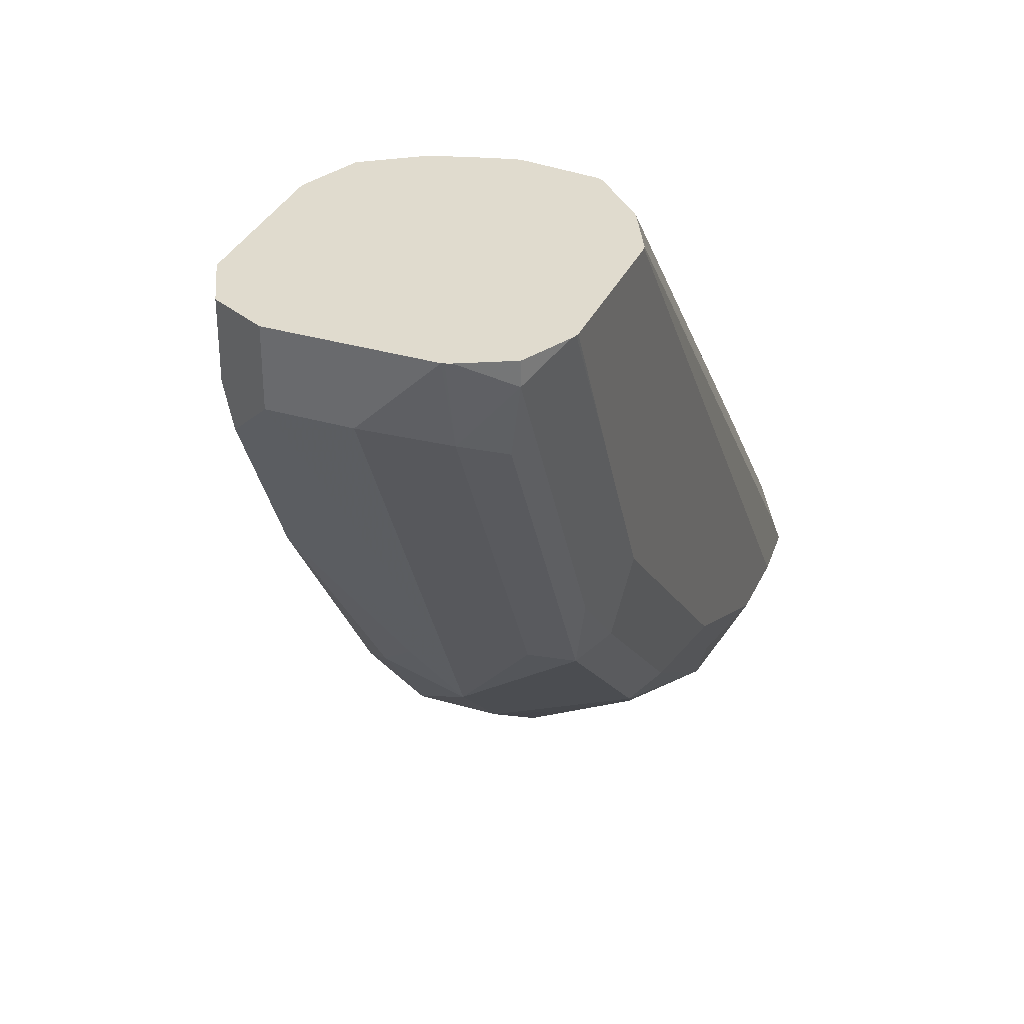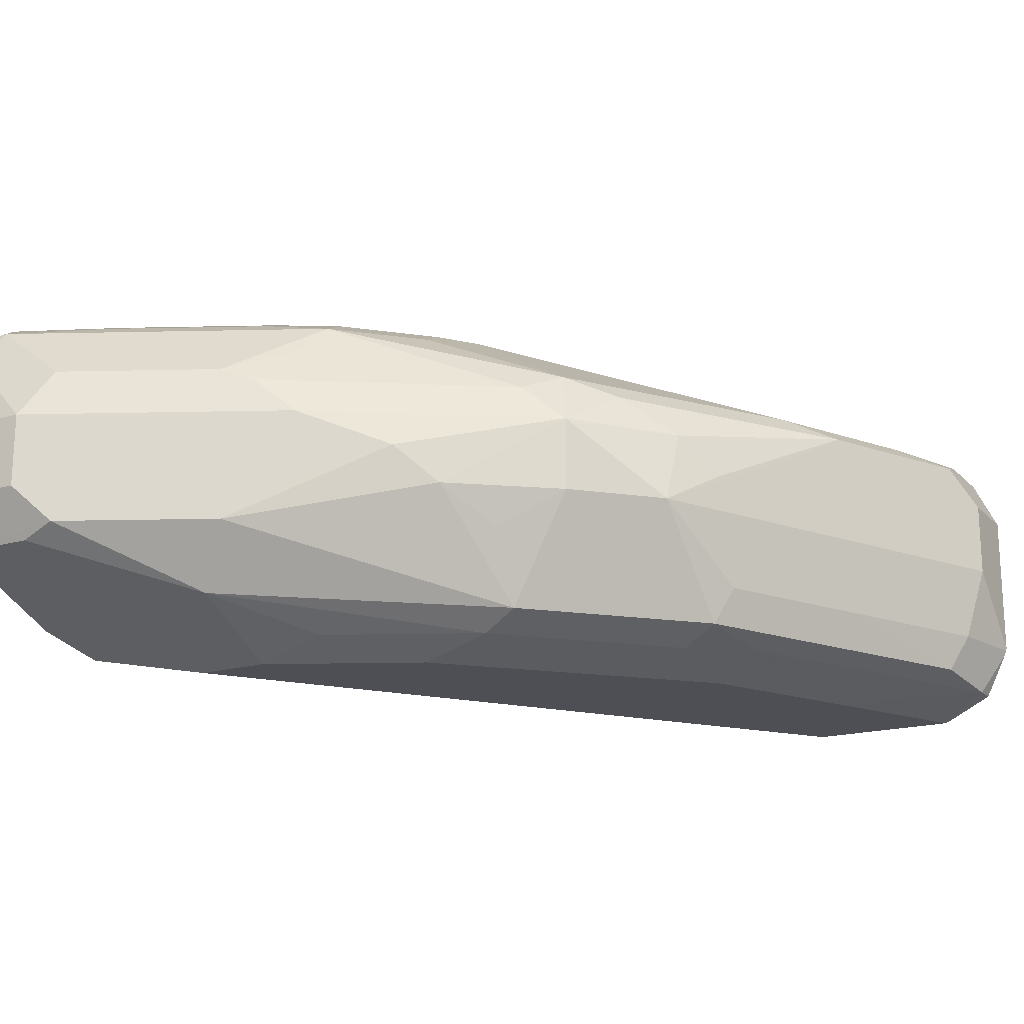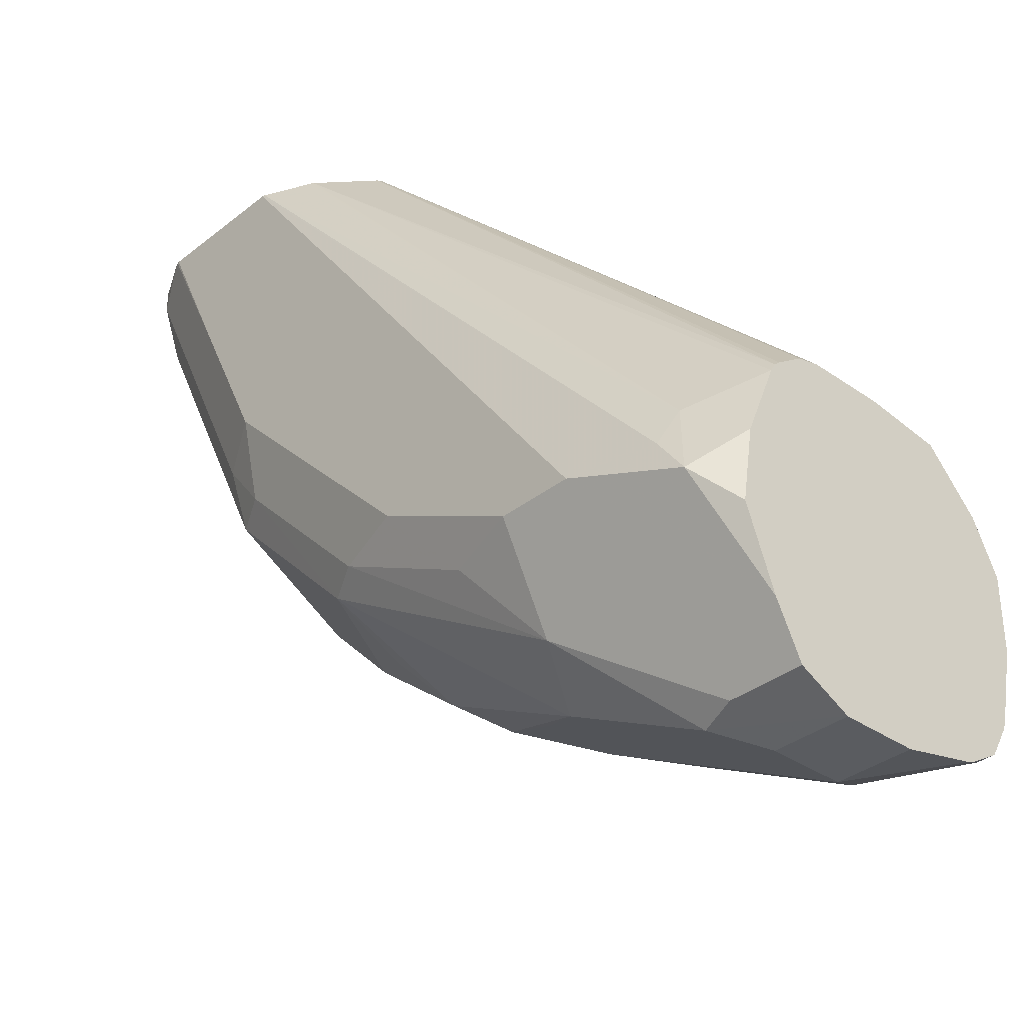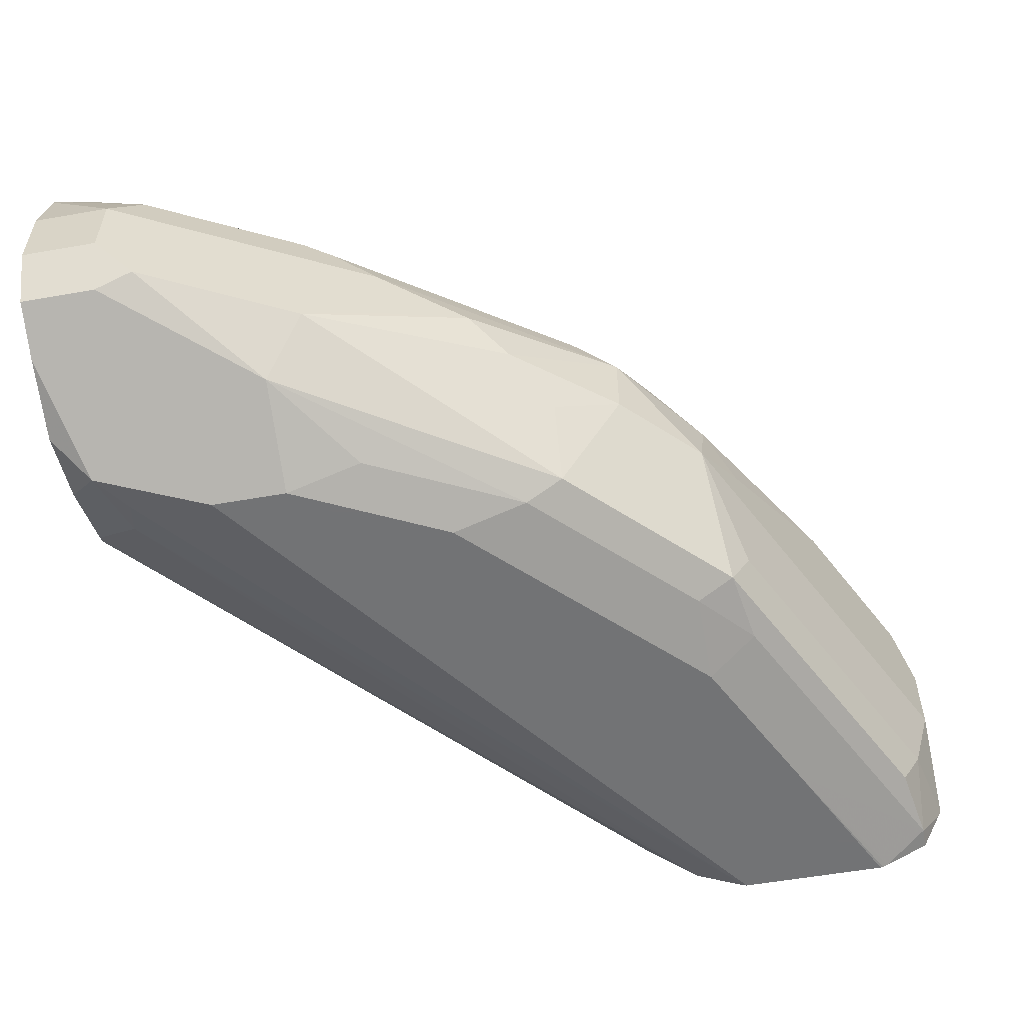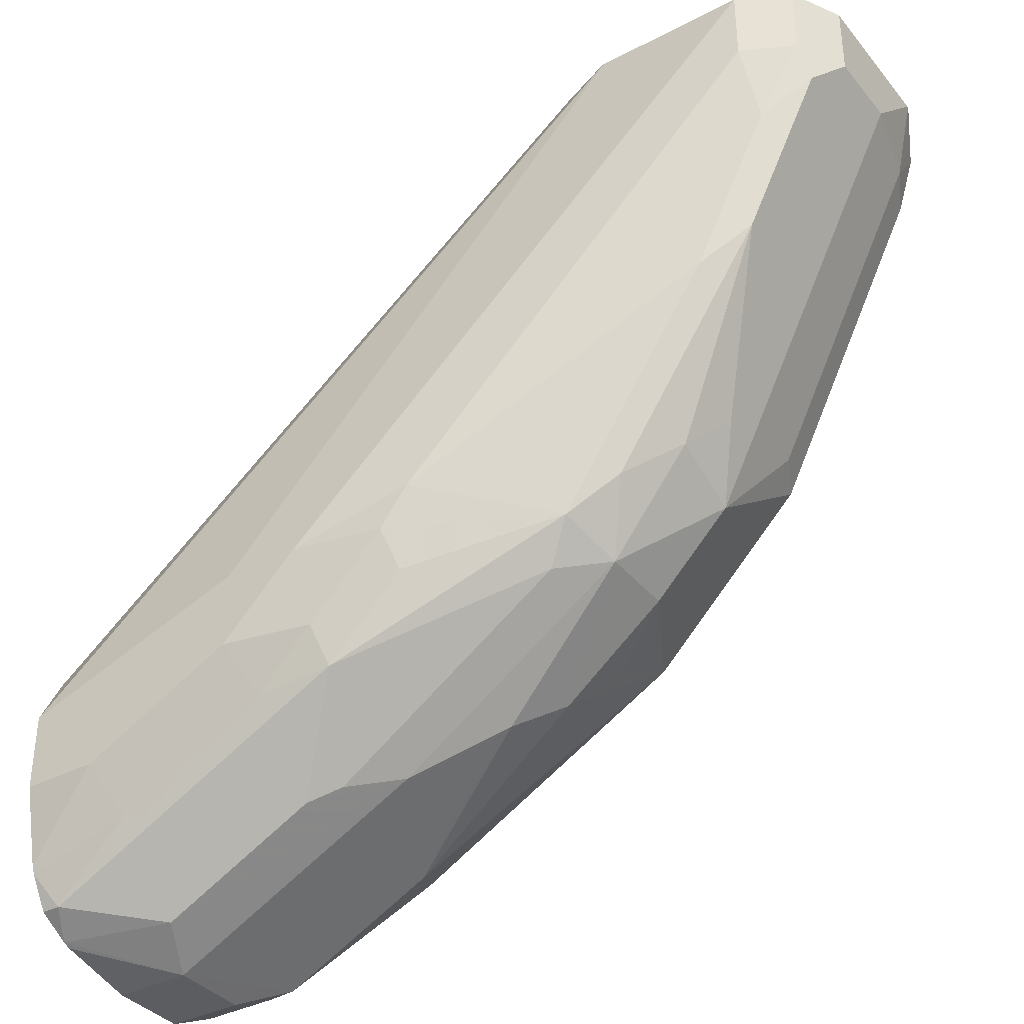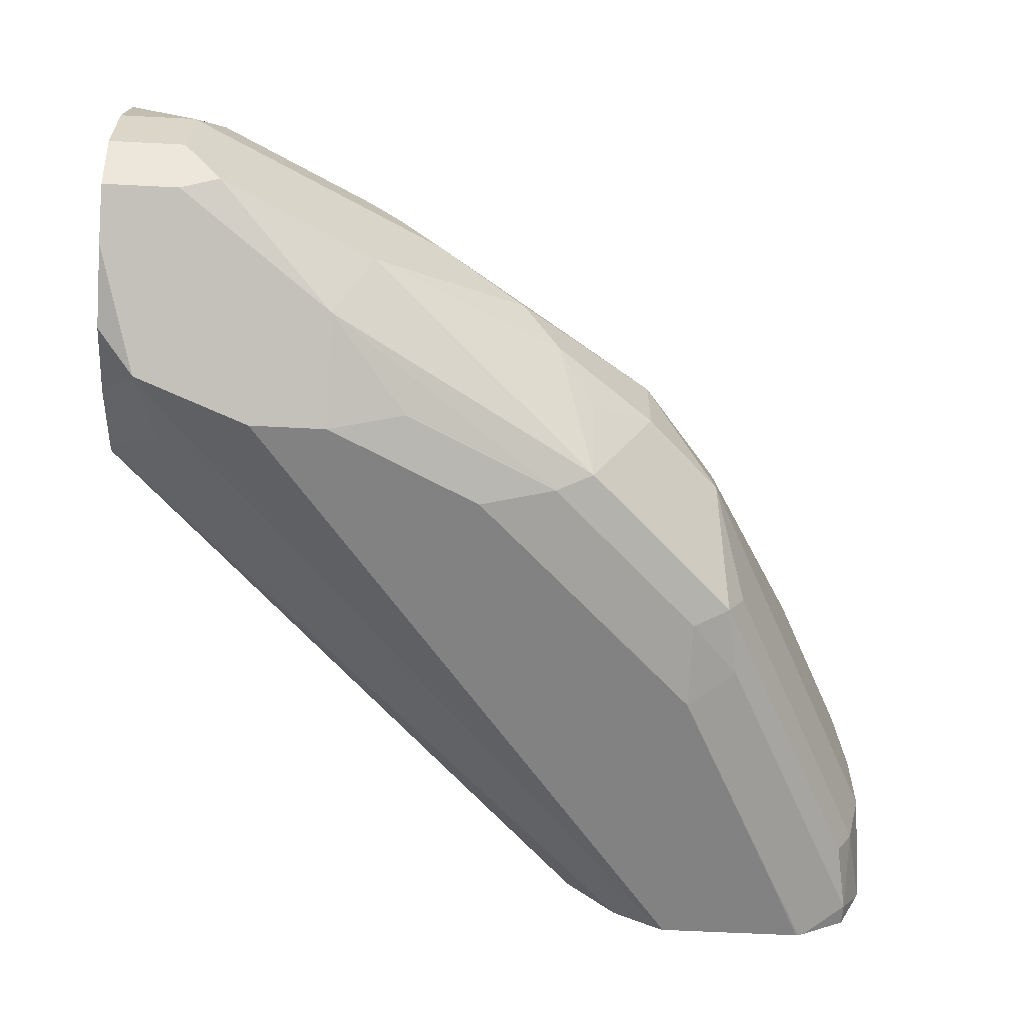
<metadata>
{"format":"obj","ext":"obj","renderer":"f3d","projection":"perspective","resolution":1024,"background":"white","views":[{"elev":33.6,"azim":111.9,"up":"+Y"},{"elev":-18.4,"azim":29.0,"up":"+Z"},{"elev":-34.4,"azim":-133.3,"up":"+Y"},{"elev":-55.9,"azim":10.5,"up":"+Z"},{"elev":-36.8,"azim":34.1,"up":"+Y"},{"elev":-60.8,"azim":-3.0,"up":"+Z"}]}
</metadata>
<code>
v 0.3556 -0.452 -9.48e-06
v 0.3556 -0.4447 0.03227
v 0.3556 -0.452 -0.03228
v 0.3875 -0.452 -9.48e-06
v 0.3556 -0.4436 0.03532
v 0.3556 -0.4518 -0.03256
v 0.3875 -0.452 -0.03228
v 0.4036 -0.4439 -0.04843
v 0.409 -0.4412 -9.48e-06
v 0.3982 -0.4412 0.02151
v 0.3556 -0.4359 0.04842
v 0.3633 -0.4359 0.04842
v 0.3556 -0.4412 -0.0538
v 0.3875 -0.4412 -0.0538
v 0.452 -0.3982 -0.07532
v 0.4682 -0.4116 -0.04843
v 0.4951 -0.3982 -0.03228
v 0.4951 -0.3982 -9.48e-06
v 0.4117 -0.4359 0.01614
v 0.4628 -0.4089 0.02151
v 0.3556 -0.4227 0.05612
v 0.3982 -0.4089 0.0538
v 0.4924 -0.3713 0.04842
v 0.4628 -0.3767 0.0538
v 0.3556 -0.441 -0.05394
v 0.452 -0.3552 -0.09686
v 0.4843 -0.3592 -0.08878
v 0.5488 -0.3269 -0.08878
v 0.565 -0.3309 -0.08071
v 0.5488 -0.3672 -0.03228
v 0.5327 -0.3793 -0.01614
v 0.4762 -0.4036 0.01614
v 0.5919 -0.3336 -9.48e-06
v 0.5731 -0.339 0.01614
v 0.4843 -0.3874 0.03227
v 0.3556 -0.4197 0.05729
v 0.3875 -0.3874 0.06457
v 0.4884 -0.3552 0.0565
v 0.5852 -0.3229 0.0242
v 0.5247 -0.339 0.04842
v 0.452 -0.3552 0.06457
v 0.3556 -0.4194 -0.0647
v 0.4197 -0.3552 -0.09686
v 0.5166 -0.3229 -0.09686
v 0.6134 -0.2623 -0.08878
v 0.6296 -0.2664 -0.08071
v 0.6242 -0.3013 -0.03228
v 0.5919 -0.3336 -0.03228
v 0.565 -0.3471 -0.04843
v 0.6255 -0.2906 -9.48e-06
v 0.6053 -0.3067 0.01614
v 0.3556 -0.3874 0.06457
v 0.5206 -0.3229 0.0565
v 0.6497 -0.226 0.0242
v 0.5327 -0.3067 0.0565
v 0.4843 -0.3229 0.06457
v 0.3556 -0.387 -0.077
v 0.3713 -0.3713 -0.08878
v 0.3834 -0.3552 -0.08878
v 0.6134 -0.09801 -0.09686
v 0.5811 -0.2583 -0.09686
v 0.6134 -0.226 -0.09686
v 0.635 -0.2368 -0.08608
v 0.6942 -0.1372 -0.08071
v 0.6376 -0.2623 -0.06456
v 0.6457 -0.2583 -0.03228
v 0.6565 -0.2368 -9.48e-06
v 0.6699 -0.2099 0.01614
v 0.6376 -0.2744 -0.01614
v 0.3556 -0.3552 0.06457
v 0.682 -0.1615 0.0242
v 0.678 -0.1292 0.03227
v 0.452 -0.3229 0.06457
v 0.678 -0.09801 0.03227
v 0.3556 -0.3552 -0.07183
v 0.3794 -0.339 -0.08071
v 0.6122 -0.09801 -0.09657
v 0.6769 -0.09801 -0.09686
v 0.6457 -0.1615 -0.09686
v 0.6995 -0.1076 -0.08608
v 0.7022 -0.1332 -0.06456
v 0.6699 -0.1978 -0.06456
v 0.7103 -0.1292 -0.03228
v 0.7103 -0.1292 -9.48e-06
v 0.7022 -0.1453 0.01614
v 0.3556 -0.3336 0.0538
v 0.6134 -0.09801 0.03227
v 0.6121 -0.09801 0.03196
v 0.6995 -0.1292 0.02151
v 0.6995 -0.09801 0.02151
v 0.3556 -0.3229 -0.05829
v 0.5906 -0.09801 -0.08572
v 0.5914 -0.09801 -0.08618
v 0.678 -0.09801 -0.09661
v 0.6802 -0.09801 -0.09574
v 0.6995 -0.09801 -0.08608
v 0.7092 -0.09801 -0.0668
v 0.71 -0.09801 -0.06456
v 0.7103 -0.09801 -0.06344
v 0.7103 -0.09801 -9.48e-06
v 0.3556 -0.3333 0.05365
v 0.5886 -0.09801 0.02233
v 0.3556 -0.3191 -0.05603
v 0.5693 -0.09801 -0.06568
v 0.3556 -0.3108 0.03242
v 0.5737 -0.09801 -9.48e-06
v 0.3556 -0.3104 0.03185
v 0.3556 -0.3169 -0.05351
v 0.5682 -0.09801 -0.06344
v 0.3556 -0.3089 -0.04187
v 0.567 -0.09801 -0.0221
v 0.3556 -0.3065 -9.48e-06
v 0.5644 -0.09801 -0.03228
v 0.3556 -0.3065 -0.03228
f 59 77 60
f 59 76 77
f 58 76 59
f 58 75 76
f 56 72 74
f 56 87 73
f 56 74 87
f 55 72 56
f 60 77 93
f 57 75 58
f 60 93 92
f 60 74 90
f 60 104 109
f 60 109 113
f 60 113 111
f 60 111 106
f 60 106 102
f 60 102 88
f 60 88 87
f 60 87 74
f 55 71 72
f 60 90 100
f 60 100 99
f 60 99 98
f 60 92 104
f 54 71 55
f 47 65 66
f 54 68 85
f 60 98 97
f 39 54 55
f 39 55 53
f 39 53 40
f 39 68 54
f 42 57 58
f 42 58 43
f 43 58 59
f 43 59 60
f 44 61 45
f 45 62 63
f 45 63 46
f 45 61 62
f 46 63 80
f 46 80 64
f 46 64 82
f 46 82 65
f 46 65 47
f 47 66 67
f 47 67 68
f 47 68 69
f 47 69 50
f 50 69 68
f 50 68 51
f 53 55 56
f 54 85 71
f 60 97 96
f 107 111 113
f 60 95 94
f 81 97 98
f 81 98 99
f 81 99 83
f 81 83 82
f 83 99 100
f 83 100 84
f 84 100 90
f 84 90 89
f 84 89 85
f 86 88 101
f 88 102 101
f 80 97 81
f 91 103 92
f 101 102 105
f 102 106 107
f 102 107 105
f 103 108 104
f 104 108 110
f 104 110 109
f 106 111 107
f 107 113 112
f 109 110 114
f 109 114 113
f 39 51 68
f 92 103 104
f 80 96 97
f 80 95 96
f 79 95 80
f 60 94 78
f 62 79 80
f 62 80 63
f 64 80 81
f 64 81 82
f 65 82 66
f 66 82 83
f 66 83 84
f 66 84 67
f 67 84 85
f 67 85 68
f 70 73 87
f 70 87 88
f 70 88 86
f 71 85 89
f 71 89 72
f 72 89 90
f 72 90 74
f 75 91 76
f 76 91 92
f 76 92 93
f 76 93 77
f 78 94 79
f 79 94 95
f 112 113 114
f 60 96 95
f 38 56 41
f 4 7 8
f 38 40 53
f 3 6 7
f 4 8 9
f 4 9 10
f 5 10 12
f 5 12 11
f 6 13 8
f 6 8 7
f 8 13 14
f 8 14 15
f 8 15 16
f 8 16 17
f 2 4 5
f 8 17 18
f 9 19 10
f 9 18 19
f 10 19 18
f 10 18 20
f 10 20 12
f 11 12 21
f 12 22 21
f 12 20 23
f 12 23 24
f 12 24 22
f 13 25 14
f 8 18 9
f 14 25 26
f 1 4 2
f 1 3 7
f 38 53 56
f 1 2 5
f 1 5 11
f 1 11 21
f 1 21 36
f 1 36 52
f 1 52 70
f 1 70 86
f 1 86 101
f 1 101 105
f 1 105 107
f 1 7 4
f 1 107 112
f 1 114 110
f 1 110 108
f 1 108 103
f 1 103 91
f 1 91 75
f 1 75 57
f 1 57 42
f 1 42 25
f 1 25 13
f 1 13 6
f 1 6 3
f 1 112 114
f 14 26 15
f 4 10 5
f 15 27 28
f 26 62 61
f 26 61 44
f 26 44 27
f 27 44 28
f 28 45 29
f 28 44 45
f 29 45 46
f 29 46 47
f 29 47 48
f 29 48 49
f 29 49 30
f 30 49 48
f 30 48 33
f 30 33 31
f 32 34 35
f 33 48 47
f 33 47 50
f 33 50 51
f 33 51 39
f 33 39 34
f 36 37 52
f 15 26 27
f 37 56 73
f 37 73 70
f 37 70 52
f 26 79 62
f 26 78 79
f 37 41 56
f 26 43 60
f 26 60 78
f 15 28 29
f 16 29 30
f 16 30 31
f 16 31 17
f 17 31 18
f 18 32 20
f 18 31 33
f 18 33 34
f 18 34 32
f 20 32 35
f 20 35 23
f 15 29 16
f 21 37 36
f 22 24 41
f 22 41 37
f 23 38 24
f 23 35 34
f 23 34 39
f 23 39 40
f 23 40 38
f 24 38 41
f 25 43 26
f 25 42 43
f 21 22 37

</code>
